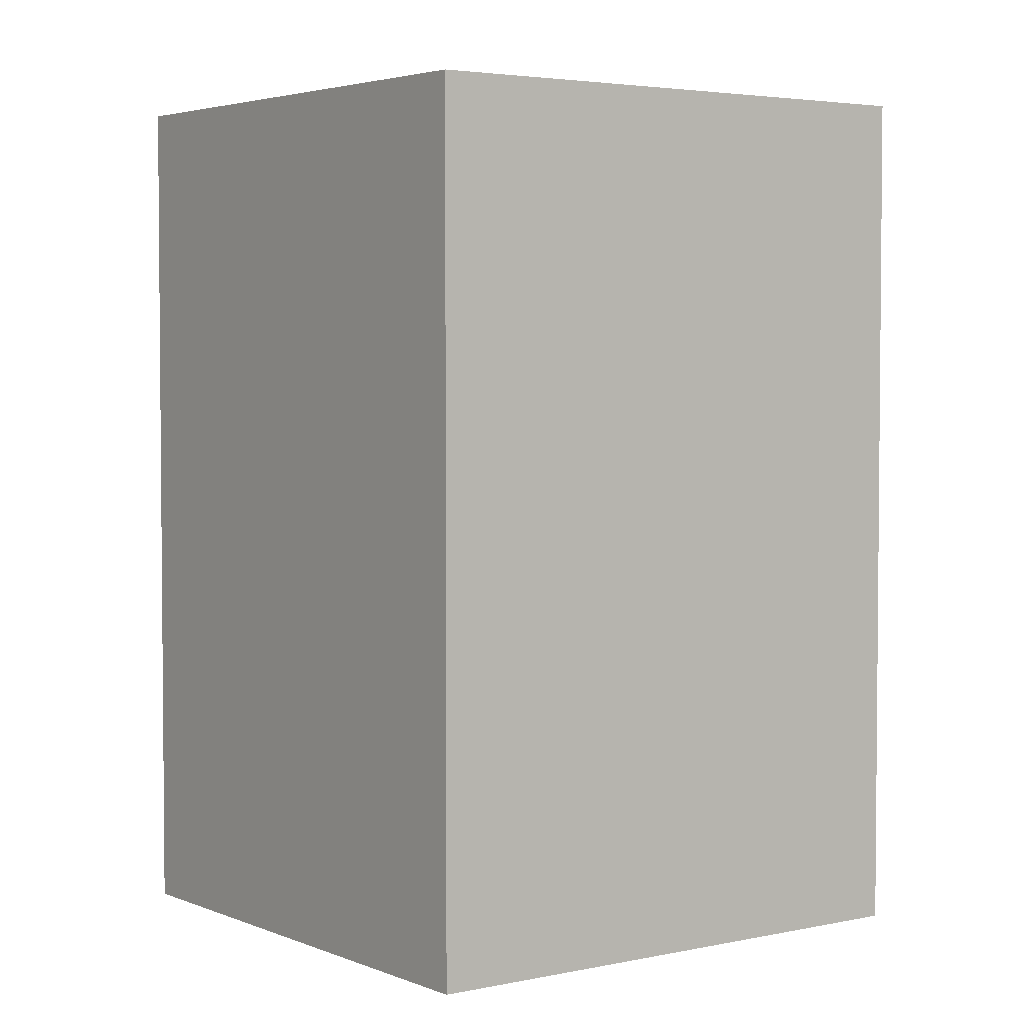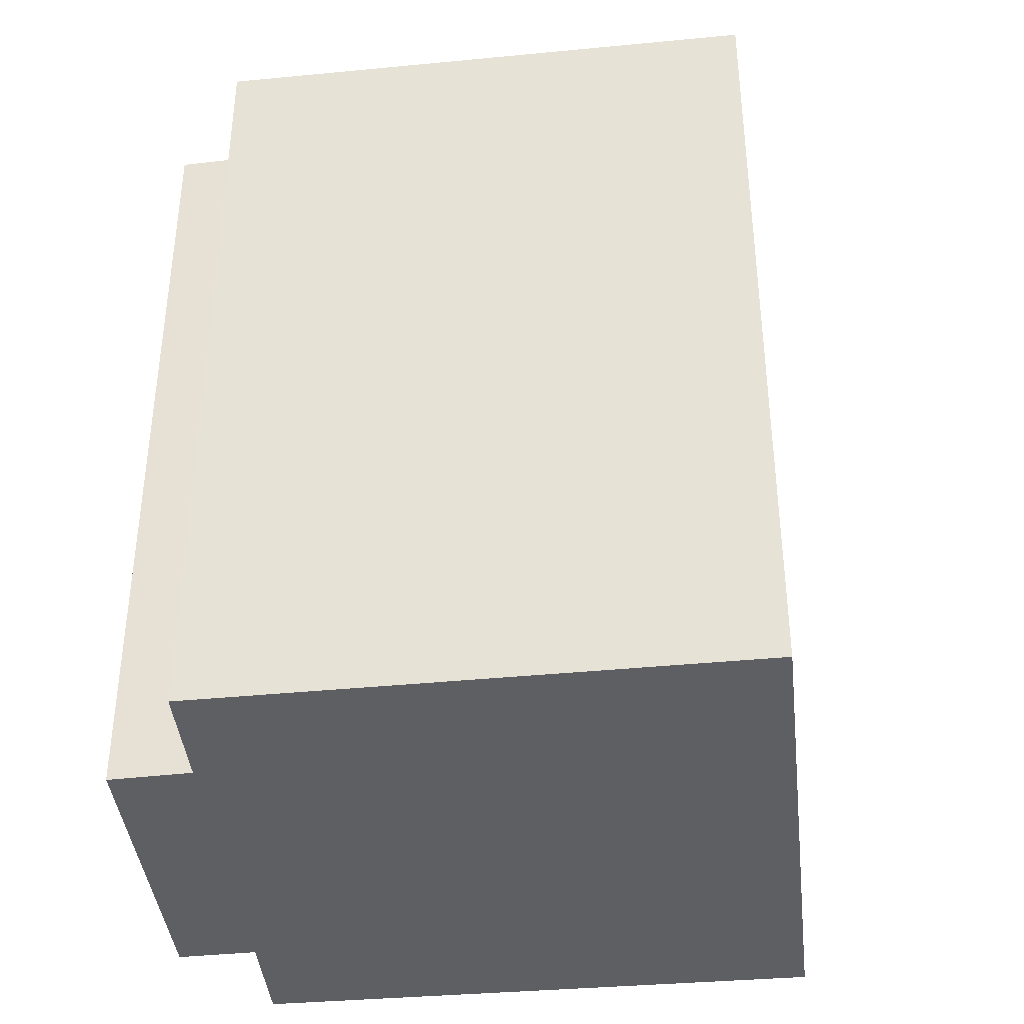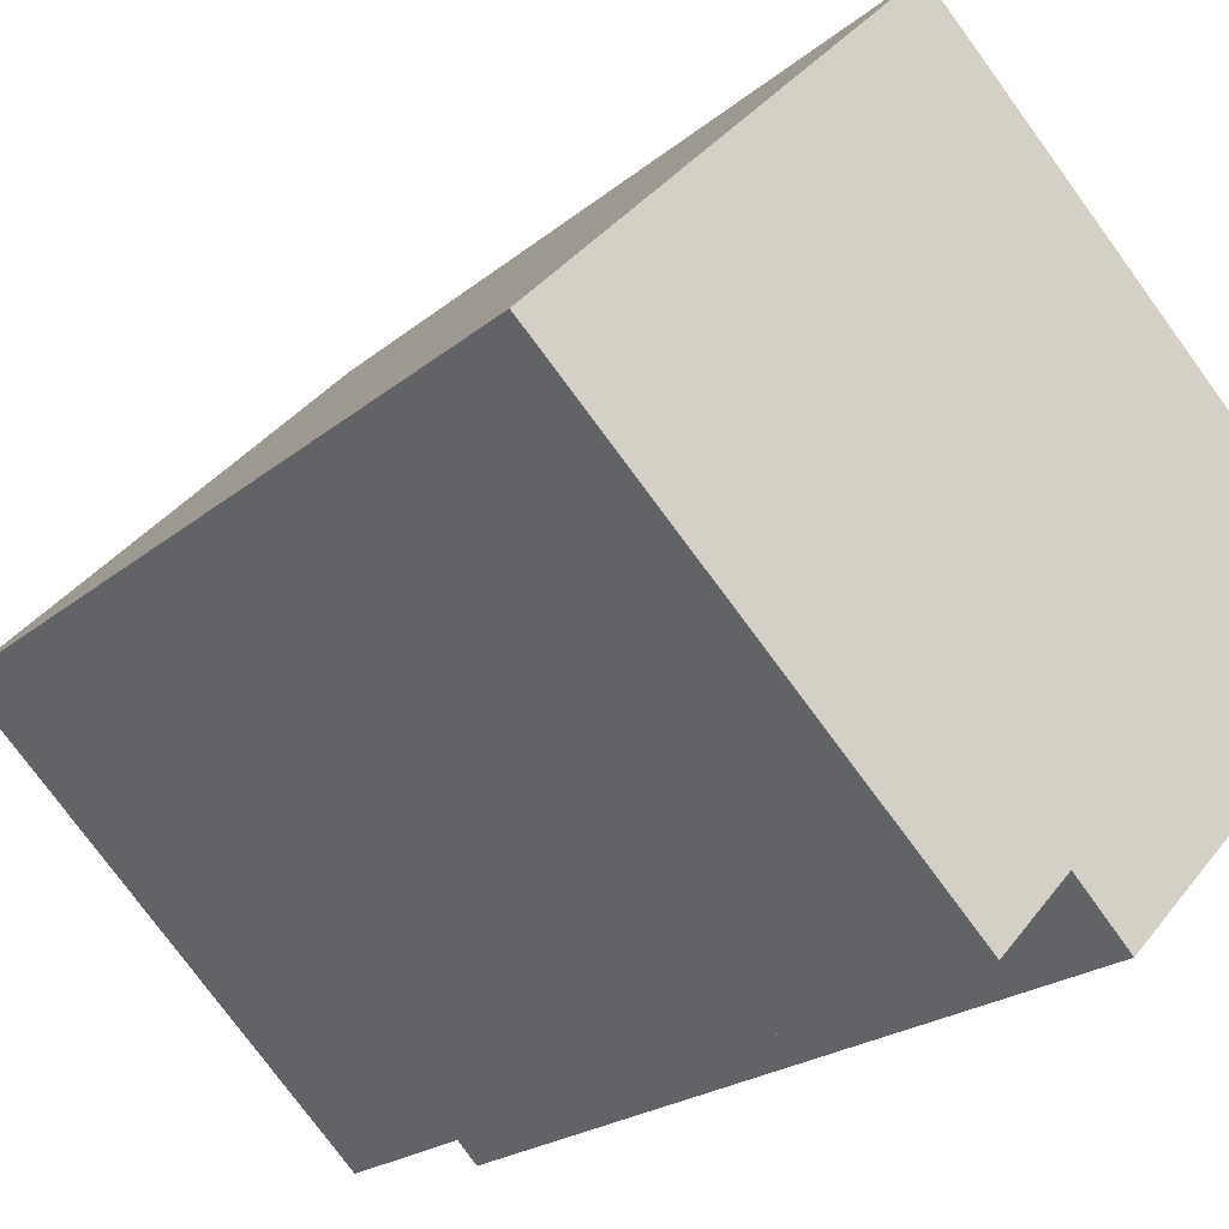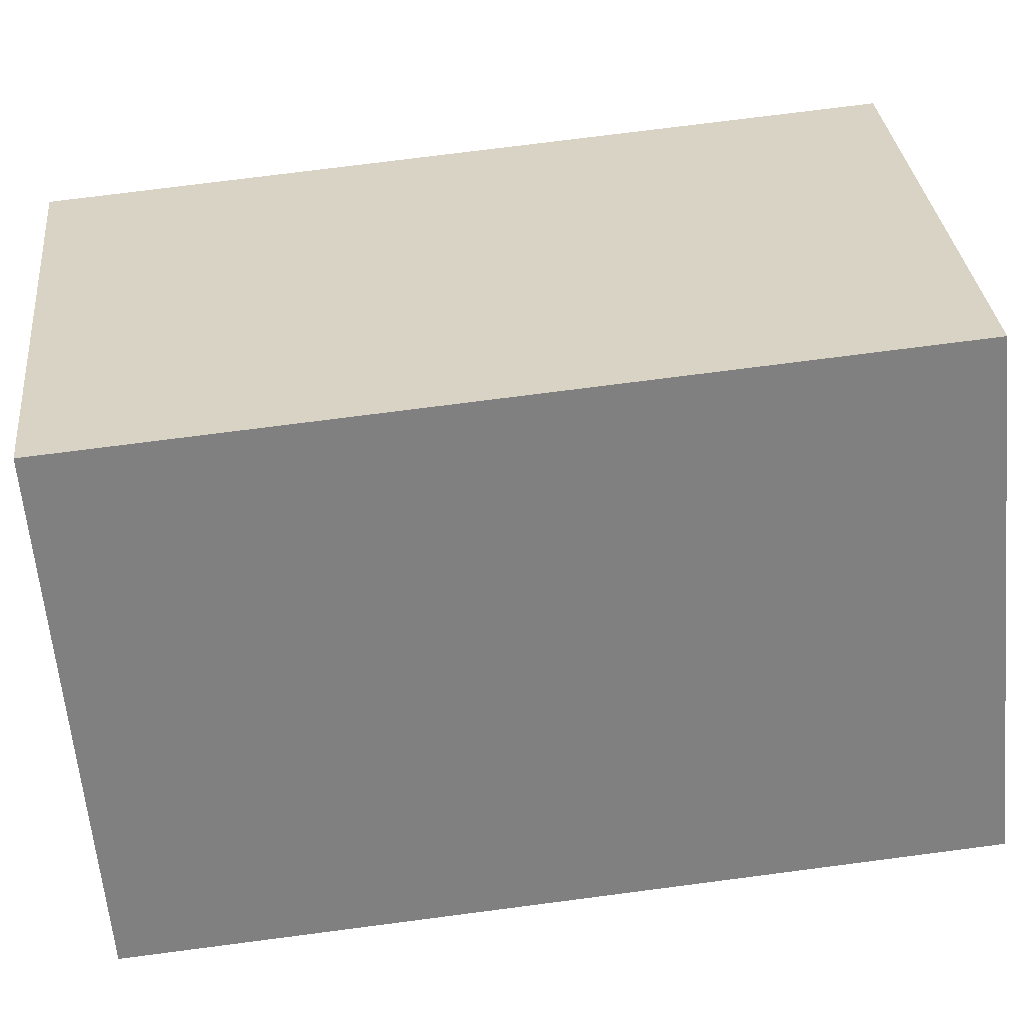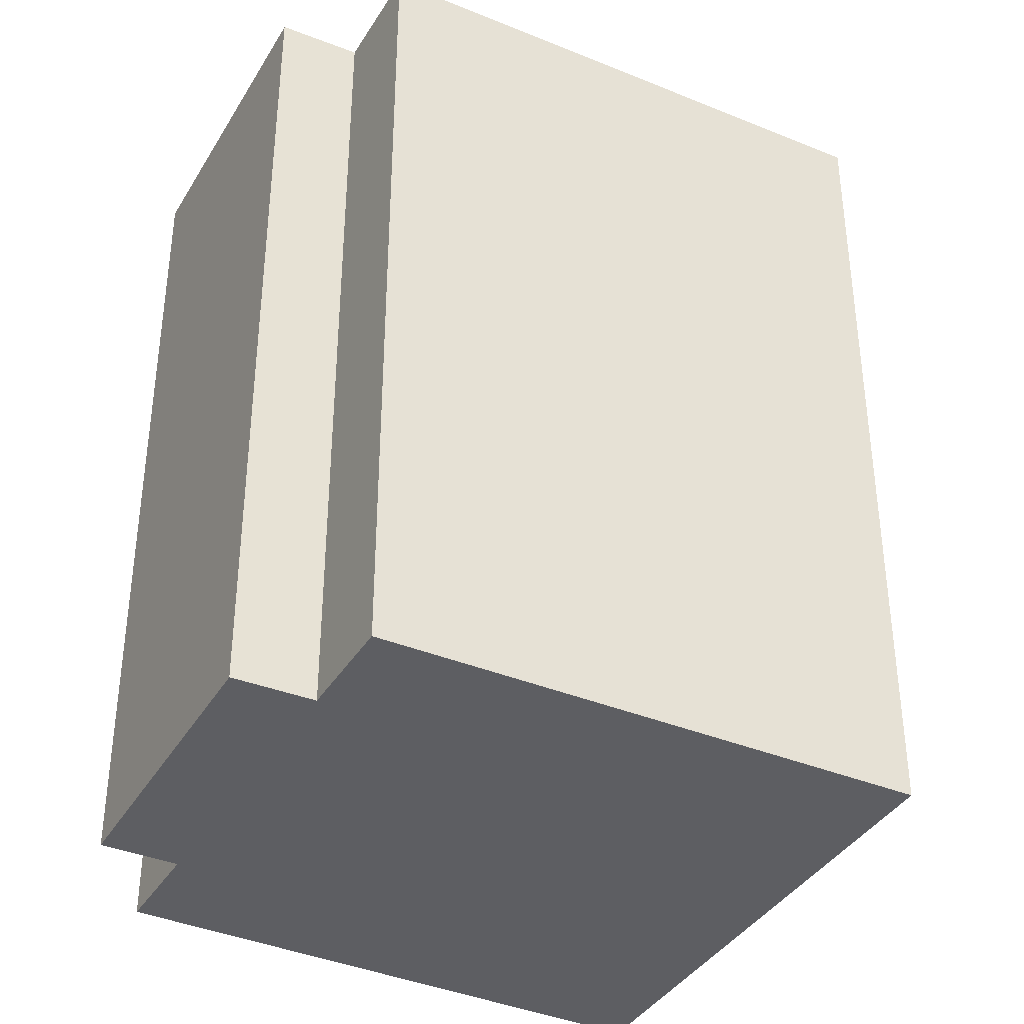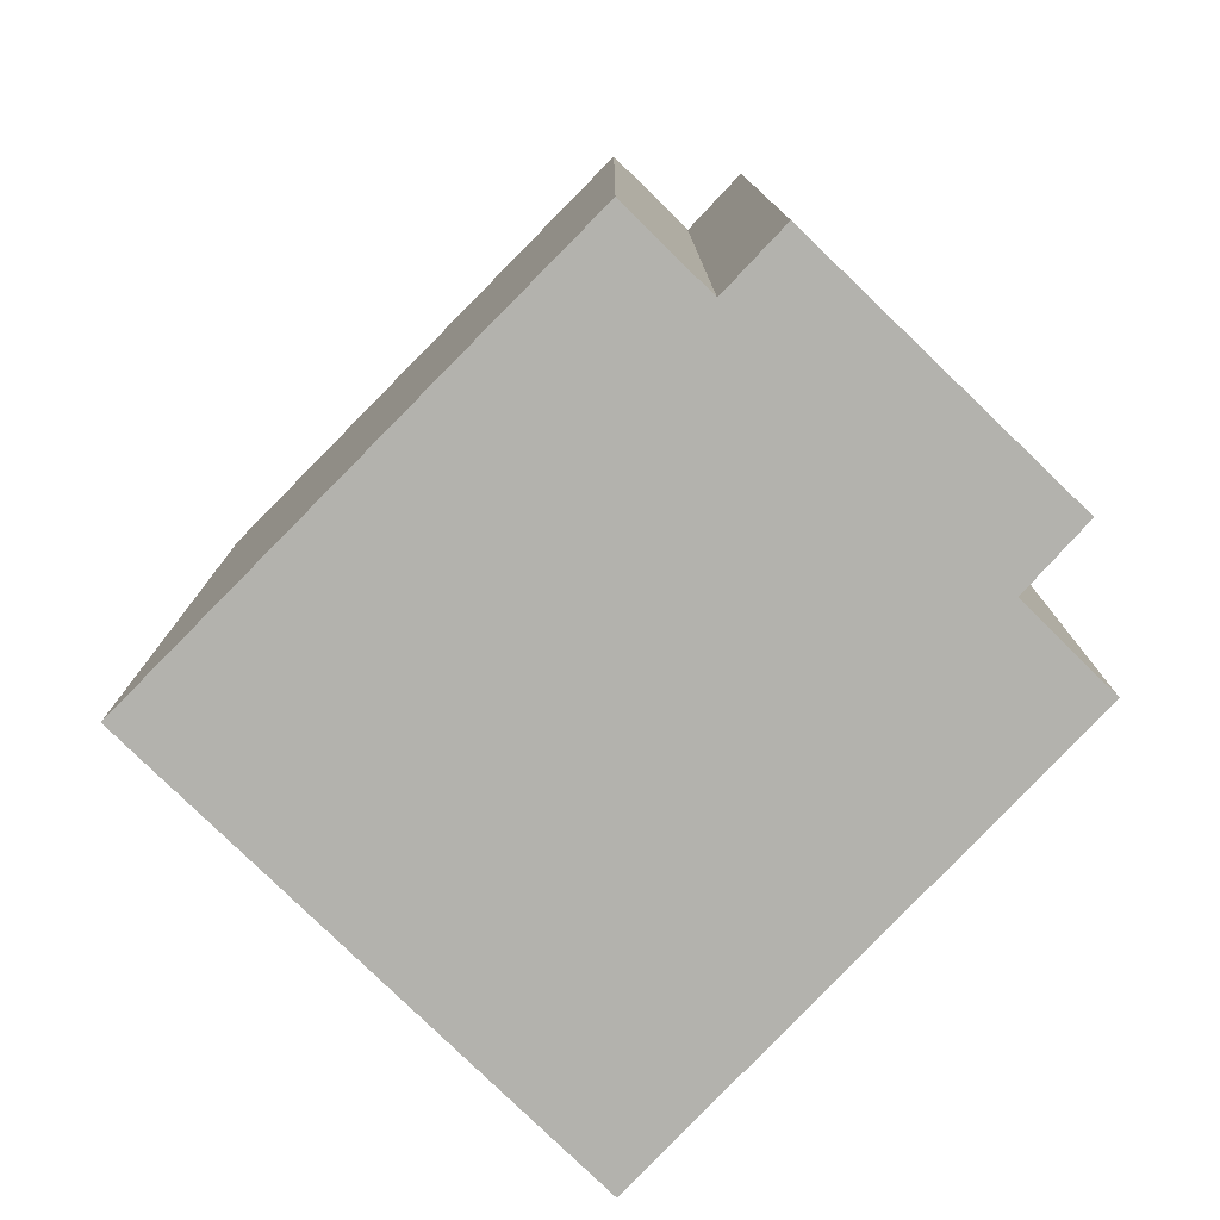
<metadata>
{"format":"obj","ext":"obj","renderer":"f3d","projection":"perspective","resolution":1024,"background":"white","views":[{"elev":3.5,"azim":100.5,"up":"+Y"},{"elev":-40.7,"azim":-37.1,"up":"+Y"},{"elev":-21.7,"azim":144.7,"up":"+Z"},{"elev":73.7,"azim":82.6,"up":"+Z"},{"elev":-38.4,"azim":-71.3,"up":"+Y"},{"elev":-79.4,"azim":-177.5,"up":"+Y"}]}
</metadata>
<code>
v  6.26 5.98e-16 -9.766
v  7.743 5.099e-16 -8.327
v  0.4643 2.254e-16 -3.681
v  0.6611 -3.898e-17 0.6365
v  20.38 2.4e-17 -0.392
v  10.5 -6.186e-16 10.1
v  0 0 0
v  1.992 1.311e-16 -2.141
v  9.641 6.348e-16 -10.37
v  0.4648 22.47 -3.682
v  7.743 22.47 -8.328
v  6.26 22.47 -9.767
v  20.38 22.47 -0.3927
v  9.641 22.47 -10.37
v  1.992 22.47 -2.142
v  0.0004787 22.47 -0.0007119
v  0.6615 22.47 0.6358
v  10.5 22.47 10.1
g defaultobject
f 1 2 3
f 4 5 6
f 5 4 7
f 5 7 8
f 5 8 3
f 5 3 2
f 5 2 9
f 10 11 12
f 11 13 14
f 13 11 10
f 13 10 15
f 13 15 16
f 13 16 17
f 13 17 18
f 15 3 8
f 3 15 10
f 16 8 7
f 8 16 15
f 17 7 4
f 7 17 16
f 18 4 6
f 4 18 17
f 5 18 6
f 18 5 13
f 9 13 5
f 13 9 14
f 11 9 2
f 9 11 14
f 1 11 2
f 11 1 12
f 10 1 3
f 1 10 12

</code>
